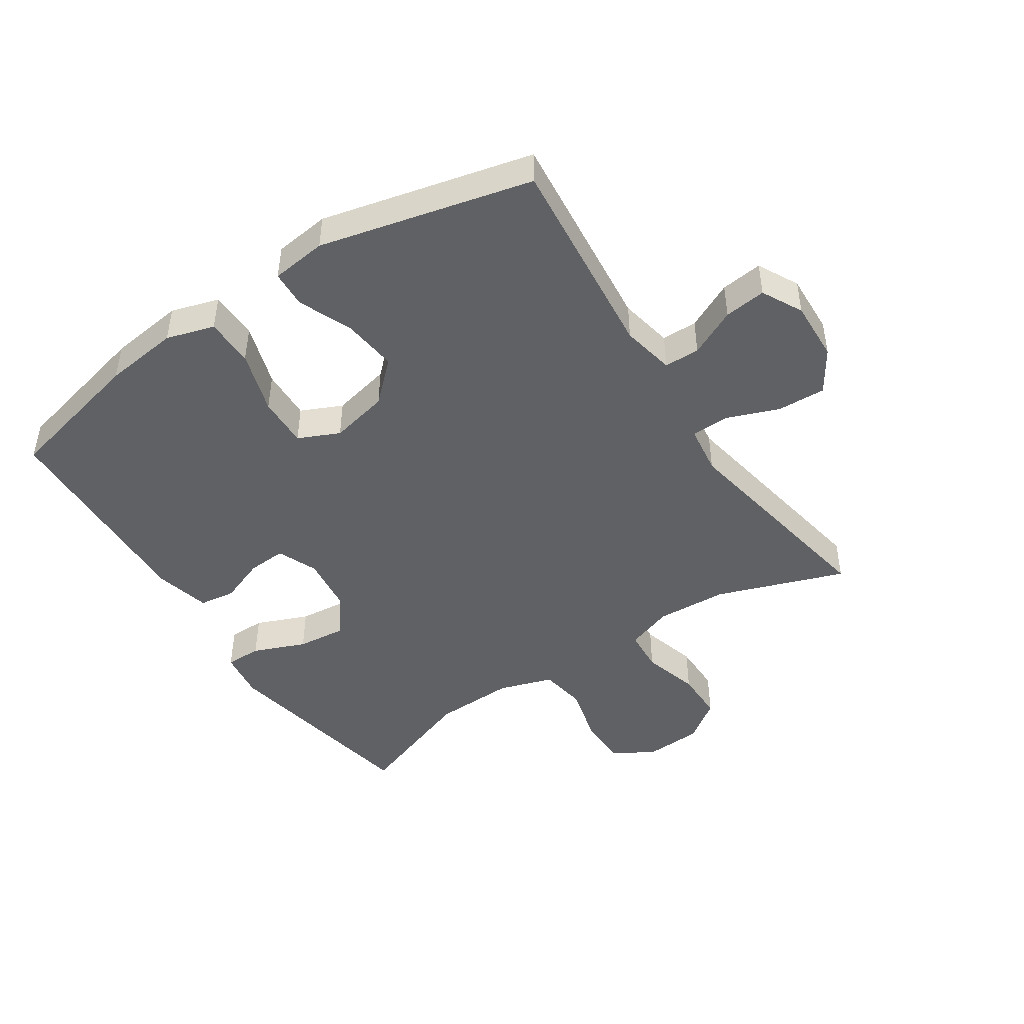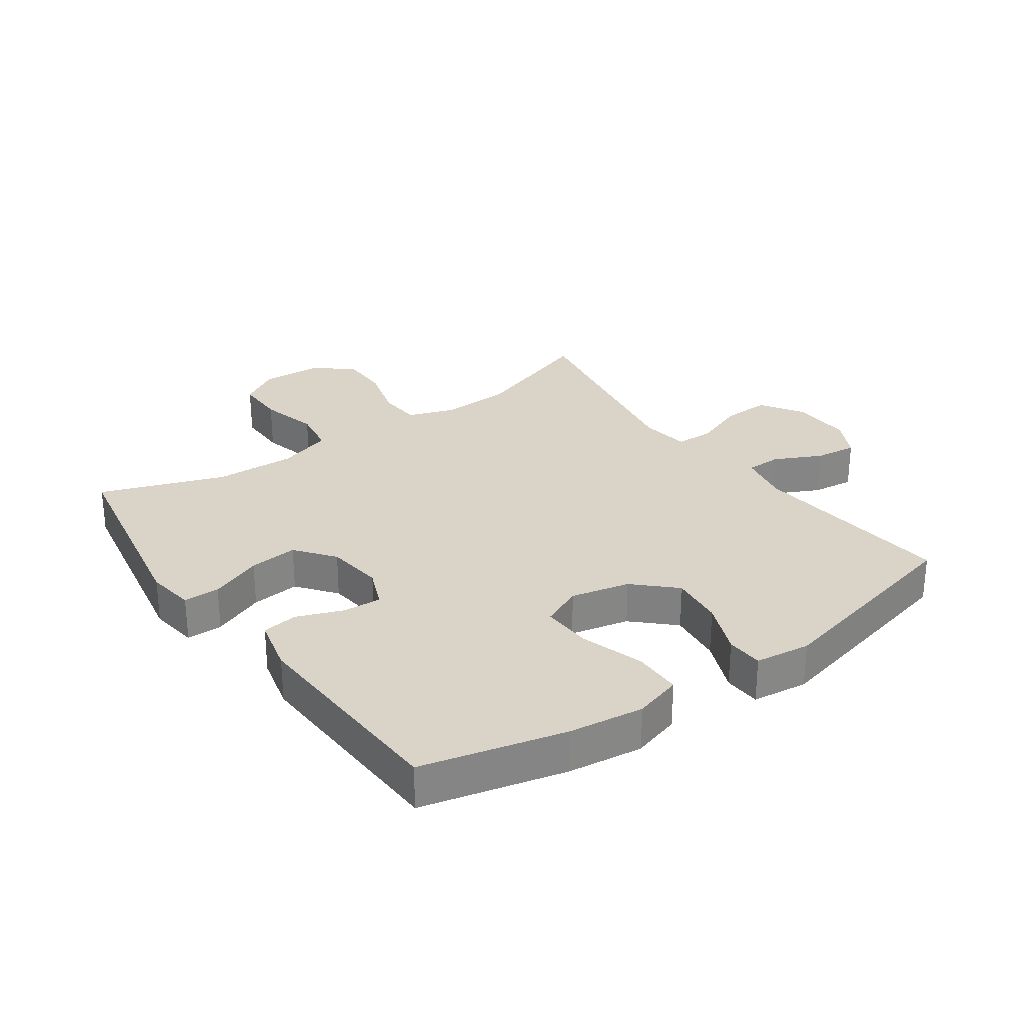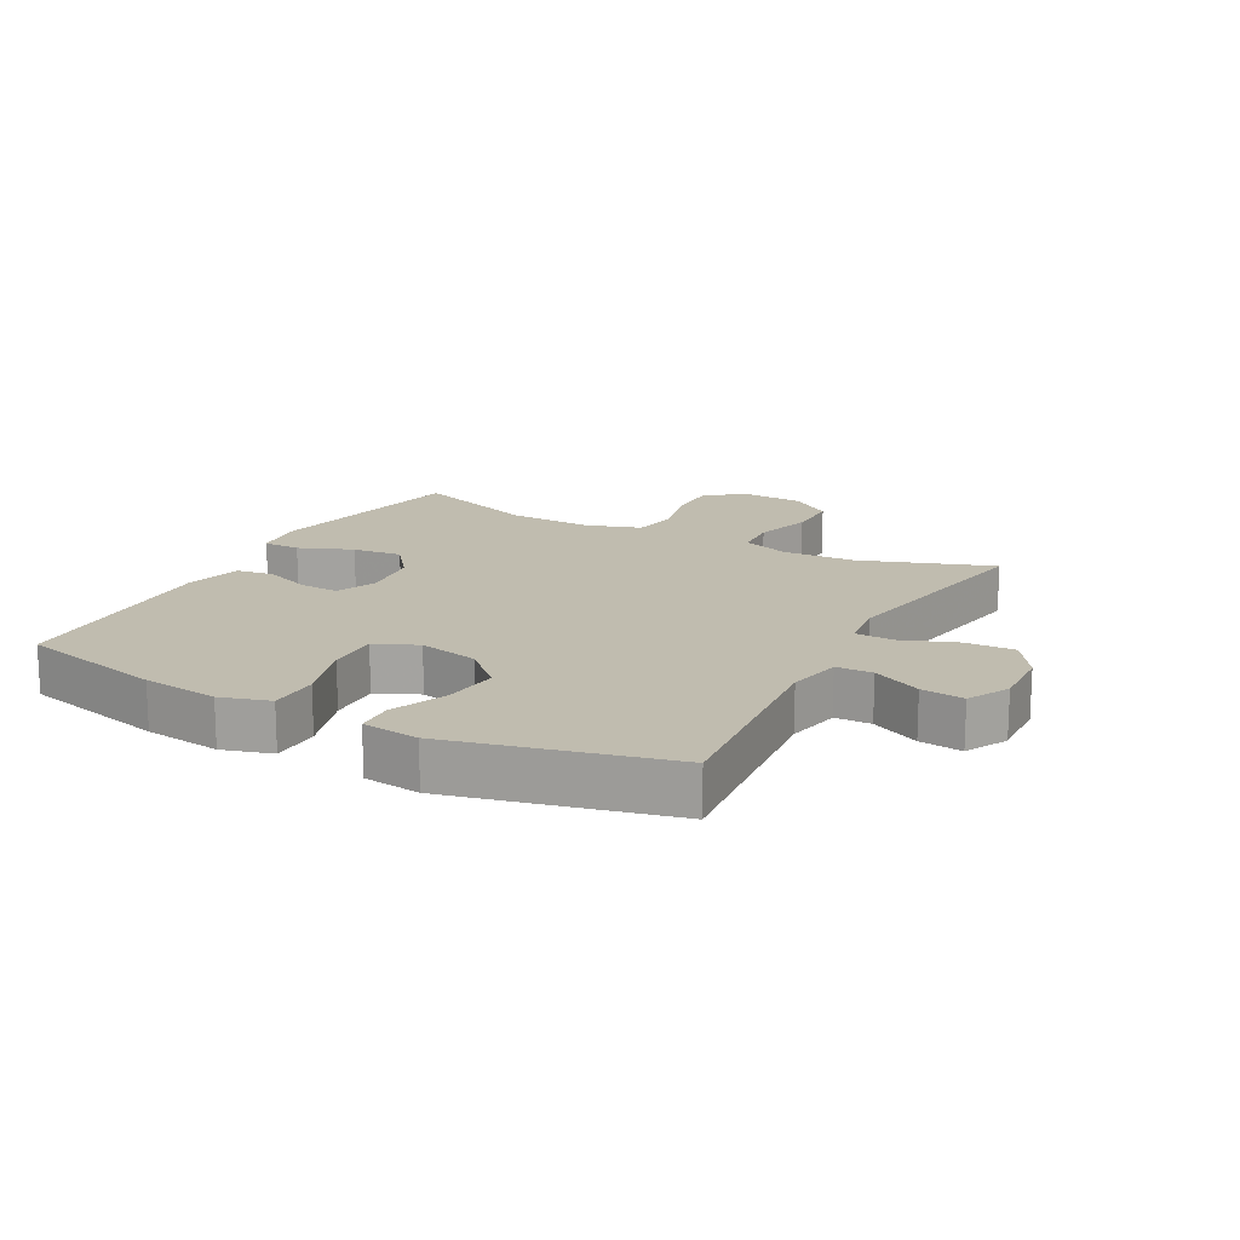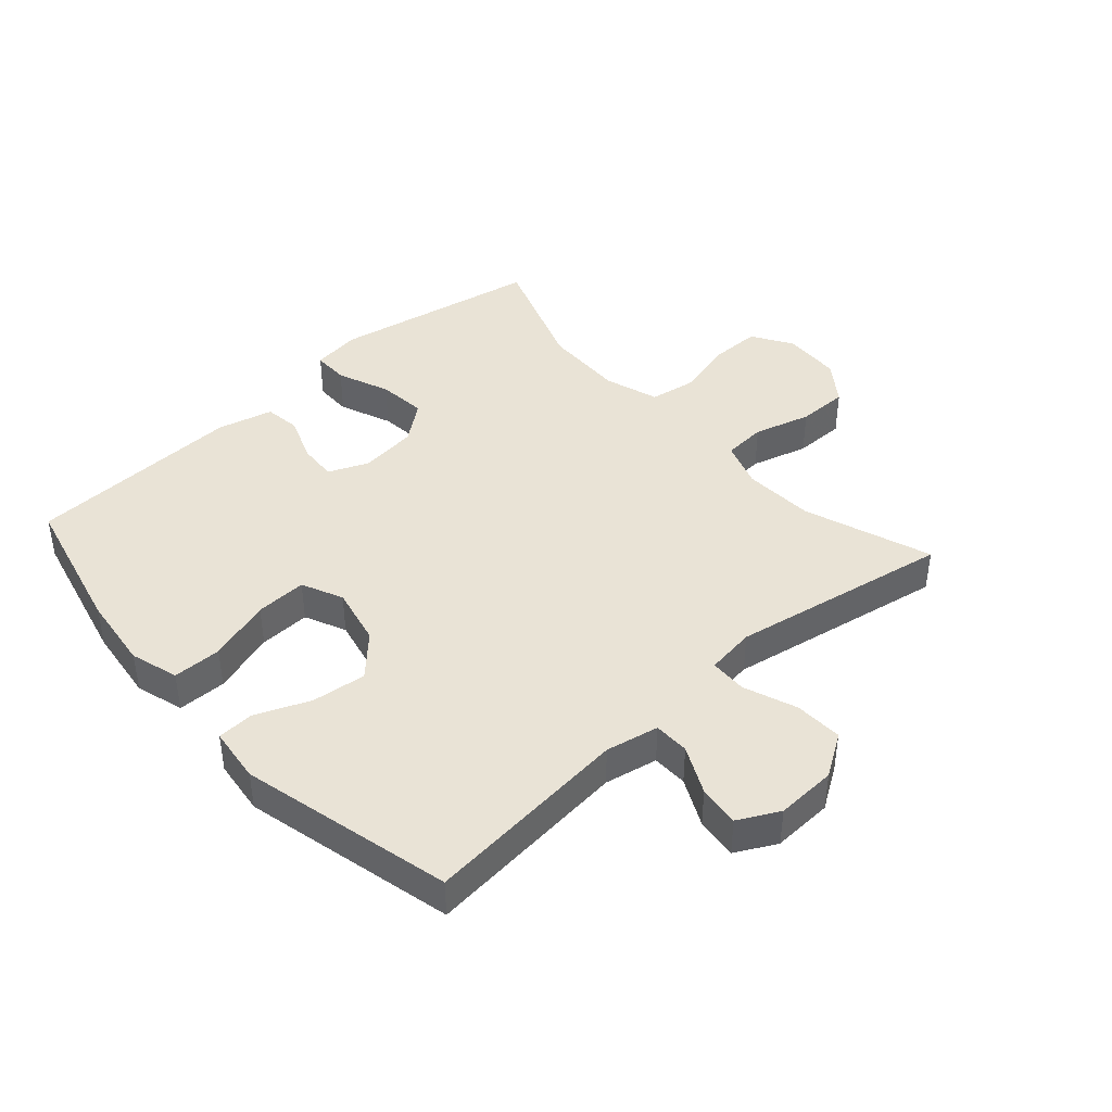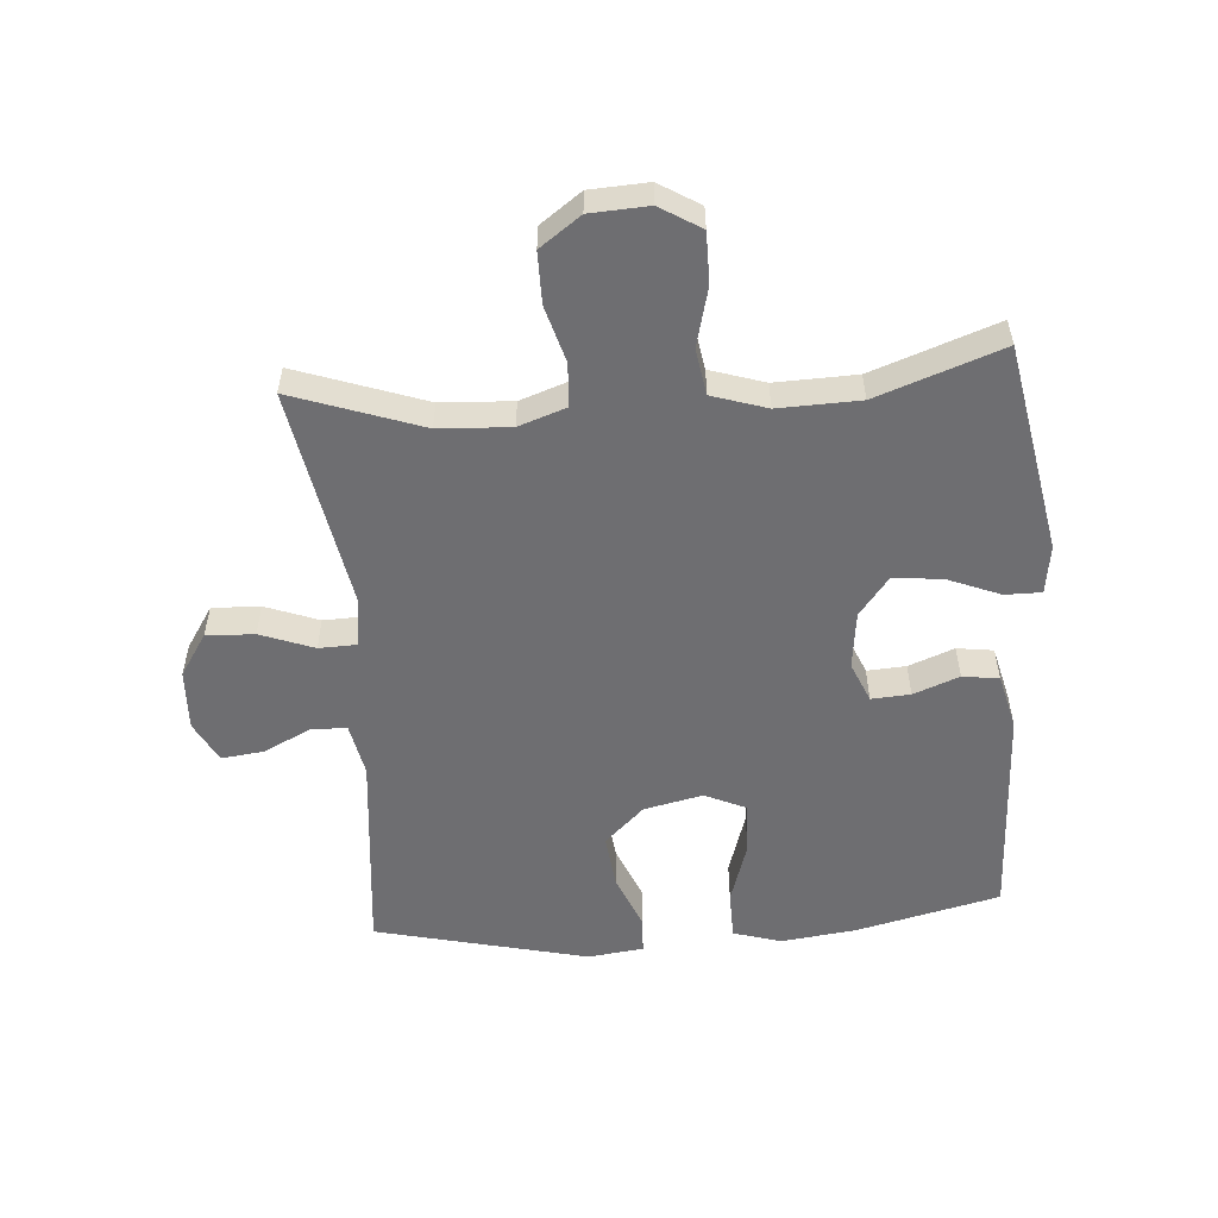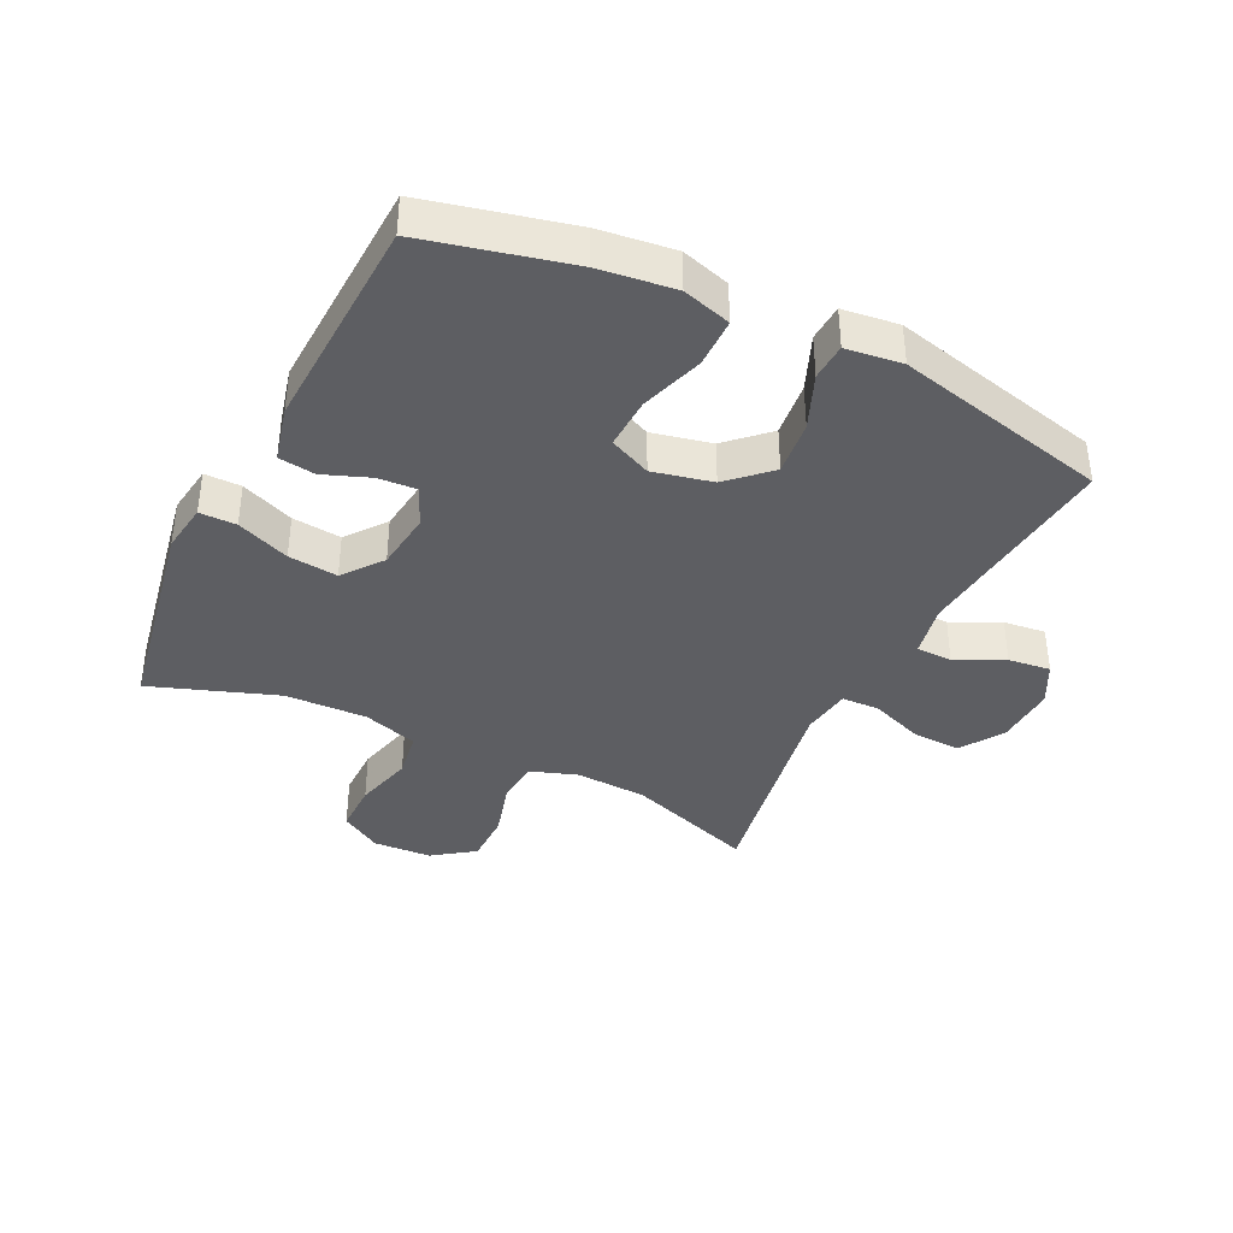
<metadata>
{"format":"obj","ext":"obj","renderer":"f3d","projection":"perspective","resolution":1024,"background":"white","views":[{"elev":-46.2,"azim":123.4,"up":"+Y"},{"elev":28.5,"azim":54.7,"up":"+Y"},{"elev":16.3,"azim":118.3,"up":"+Y"},{"elev":42.1,"azim":138.2,"up":"+Y"},{"elev":-54.4,"azim":-85.7,"up":"+Y"},{"elev":-38.4,"azim":63.8,"up":"+Y"}]}
</metadata>
<code>
v 0.5 0.07 0.5
v 0.555 0.07 0.271
v 0.57 0.07 0.151
v 0.547 0.07 0.074
v 0.469 0.07 0.073
v 0.368 0.07 0.105
v 0.286 0.07 0.108
v 0.256 0.07 0.042
v 0.277 0.07 -0.052
v 0.337 0.07 -0.115
v 0.424 0.07 -0.105
v 0.511 0.07 -0.069
v 0.57 0.07 -0.072
v 0.581 0.07 -0.161
v 0.5 0.07 -0.5
v 0.169 0.07 -0.467
v 0.084 0.07 -0.484
v 0.083 0.07 -0.541
v 0.12 0.07 -0.617
v 0.128 0.07 -0.684
v 0.063 0.07 -0.718
v -0.034 0.07 -0.714
v -0.102 0.07 -0.67
v -0.099 0.07 -0.593
v -0.067 0.07 -0.508
v -0.069 0.07 -0.448
v -0.148 0.07 -0.437
v -0.5 0.07 -0.5
v -0.428 0.07 -0.295
v -0.422 0.07 -0.181
v -0.448 0.07 -0.106
v -0.517 0.07 -0.101
v -0.608 0.07 -0.127
v -0.69 0.07 -0.127
v -0.737 0.07 -0.062
v -0.742 0.07 0.031
v -0.702 0.07 0.096
v -0.621 0.07 0.096
v -0.527 0.07 0.072
v -0.453 0.07 0.084
v -0.425 0.07 0.171
v -0.429 0.07 0.301
v -0.5 0.07 0.5
v -0.166 0.07 0.562
v -0.088 0.07 0.551
v -0.088 0.07 0.493
v -0.122 0.07 0.409
v -0.13 0.07 0.331
v -0.068 0.07 0.283
v 0.024 0.07 0.272
v 0.088 0.07 0.299
v 0.084 0.07 0.361
v 0.056 0.07 0.434
v 0.064 0.07 0.492
v 0.153 0.07 0.514
v 0.5 0 0.5
v 0.555 0 0.271
v 0.57 0 0.151
v 0.547 0 0.074
v 0.469 0 0.073
v 0.368 0 0.105
v 0.286 0 0.108
v 0.256 0 0.042
v 0.277 0 -0.052
v 0.337 0 -0.115
v 0.424 0 -0.105
v 0.511 0 -0.069
v 0.57 0 -0.072
v 0.581 0 -0.161
v 0.5 0 -0.5
v 0.169 0 -0.467
v 0.084 0 -0.484
v 0.083 0 -0.541
v 0.12 0 -0.617
v 0.128 0 -0.684
v 0.063 0 -0.718
v -0.034 0 -0.714
v -0.102 0 -0.67
v -0.099 0 -0.593
v -0.067 0 -0.508
v -0.069 0 -0.448
v -0.148 0 -0.437
v -0.5 0 -0.5
v -0.428 0 -0.295
v -0.422 0 -0.181
v -0.448 0 -0.106
v -0.517 0 -0.101
v -0.608 0 -0.127
v -0.69 0 -0.127
v -0.737 0 -0.062
v -0.742 0 0.031
v -0.702 0 0.096
v -0.621 0 0.096
v -0.527 0 0.072
v -0.453 0 0.084
v -0.425 0 0.171
v -0.429 0 0.301
v -0.5 0 0.5
v -0.166 0 0.562
v -0.088 0 0.551
v -0.088 0 0.493
v -0.122 0 0.409
v -0.13 0 0.331
v -0.068 0 0.283
v 0.024 0 0.272
v 0.088 0 0.299
v 0.084 0 0.361
v 0.056 0 0.434
v 0.064 0 0.492
v 0.153 0 0.514
f 4 5 6
f 3 4 6
f 2 3 6
f 1 2 6
f 55 1 6
f 54 55 6
f 53 54 6
f 52 53 6
f 51 52 6 7
f 50 51 7 8
f 49 50 8 9
f 48 49 9 10
f 45 46 47
f 44 45 47
f 43 44 47
f 42 43 47
f 41 42 47 48
f 40 41 48 10
f 37 38 39
f 36 37 39
f 35 36 39
f 34 35 39
f 33 34 39
f 32 33 39
f 39 40 10
f 32 39 10
f 31 32 10
f 27 28 29
f 26 27 29 30
f 23 24 25
f 22 23 25
f 21 22 25
f 20 21 25
f 19 20 25
f 18 19 25
f 17 18 25 26
f 30 31 10
f 26 30 10
f 17 26 10
f 16 17 10
f 14 15 16
f 13 14 16
f 12 13 16
f 11 12 16
f 10 11 16
f 61 60 59
f 61 59 58
f 61 58 57
f 61 57 56
f 61 56 110
f 61 110 109
f 61 109 108
f 61 108 107
f 62 61 107 106
f 63 62 106 105
f 64 63 105 104
f 65 64 104 103
f 102 101 100
f 102 100 99
f 102 99 98
f 102 98 97
f 103 102 97 96
f 65 103 96 95
f 94 93 92
f 94 92 91
f 94 91 90
f 94 90 89
f 94 89 88
f 94 88 87
f 65 95 94
f 65 94 87
f 65 87 86
f 84 83 82
f 85 84 82 81
f 80 79 78
f 80 78 77
f 80 77 76
f 80 76 75
f 80 75 74
f 80 74 73
f 81 80 73 72
f 65 86 85
f 65 85 81
f 65 81 72
f 65 72 71
f 71 70 69
f 71 69 68
f 71 68 67
f 71 67 66
f 71 66 65
f 1 56 57 2
f 2 57 58 3
f 3 58 59 4
f 4 59 60 5
f 5 60 61 6
f 6 61 62 7
f 7 62 63 8
f 8 63 64 9
f 9 64 65 10
f 10 65 66 11
f 11 66 67 12
f 12 67 68 13
f 13 68 69 14
f 14 69 70 15
f 15 70 71 16
f 16 71 72 17
f 17 72 73 18
f 18 73 74 19
f 19 74 75 20
f 20 75 76 21
f 21 76 77 22
f 22 77 78 23
f 23 78 79 24
f 24 79 80 25
f 25 80 81 26
f 26 81 82 27
f 27 82 83 28
f 28 83 84 29
f 29 84 85 30
f 30 85 86 31
f 31 86 87 32
f 32 87 88 33
f 33 88 89 34
f 34 89 90 35
f 35 90 91 36
f 36 91 92 37
f 37 92 93 38
f 38 93 94 39
f 39 94 95 40
f 40 95 96 41
f 41 96 97 42
f 42 97 98 43
f 43 98 99 44
f 44 99 100 45
f 45 100 101 46
f 46 101 102 47
f 47 102 103 48
f 48 103 104 49
f 49 104 105 50
f 50 105 106 51
f 51 106 107 52
f 52 107 108 53
f 53 108 109 54
f 54 109 110 55
f 55 110 56 1

</code>
